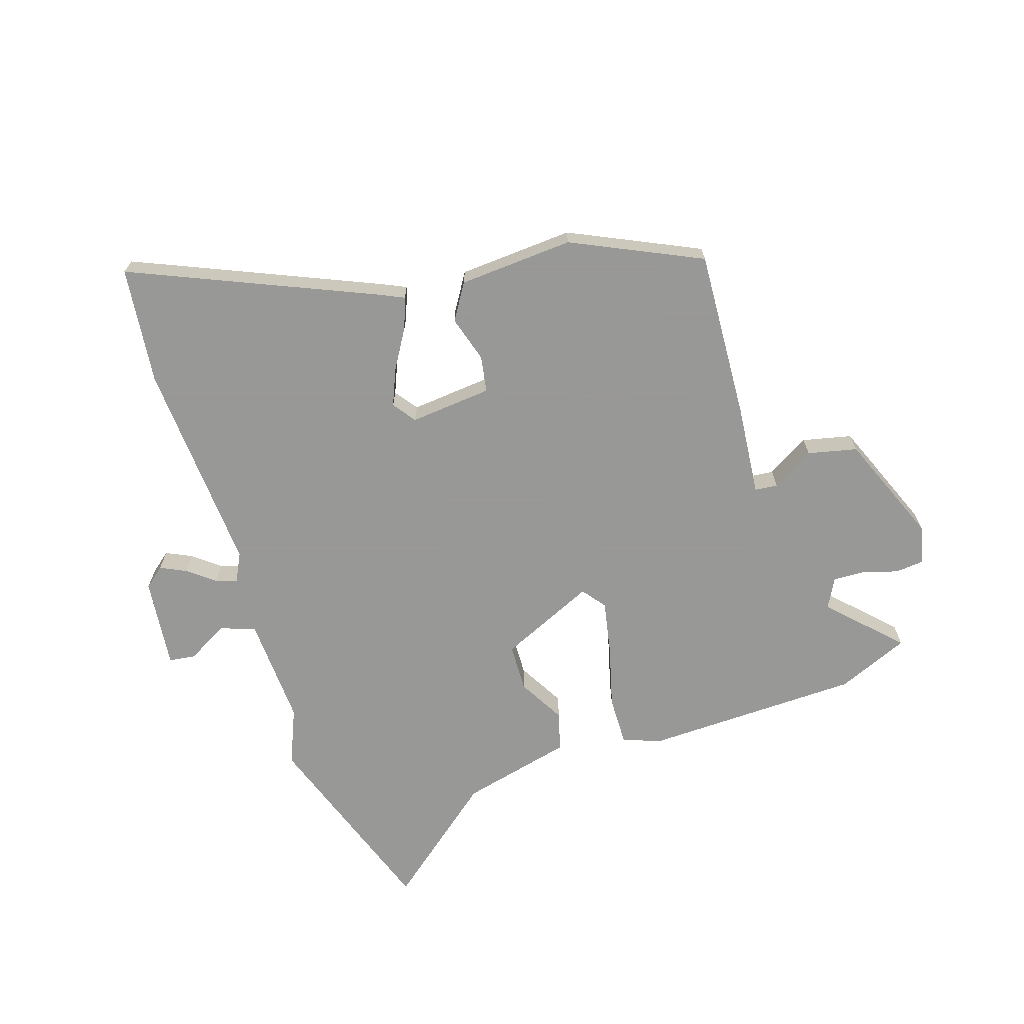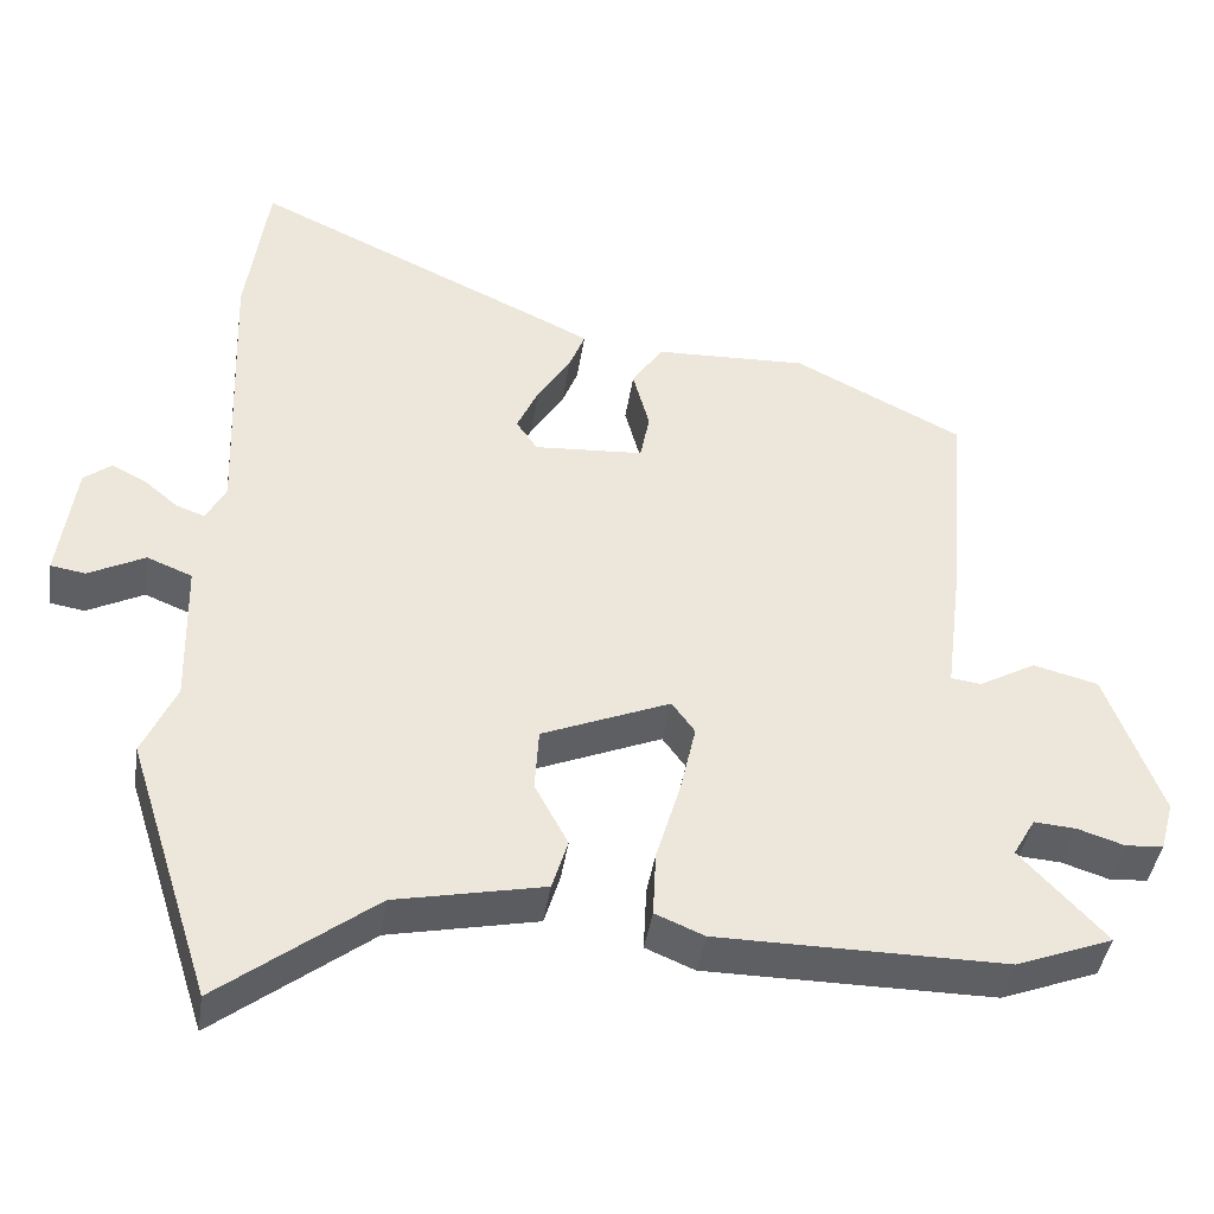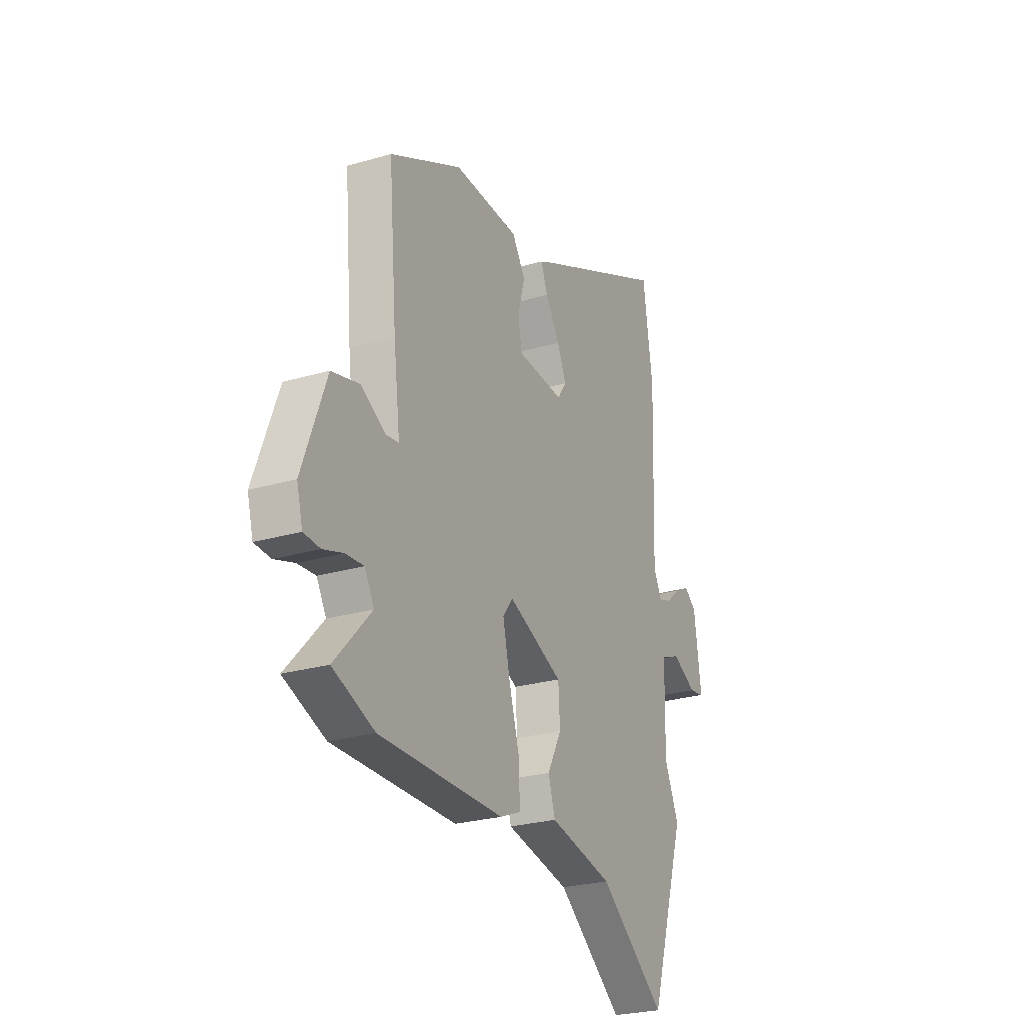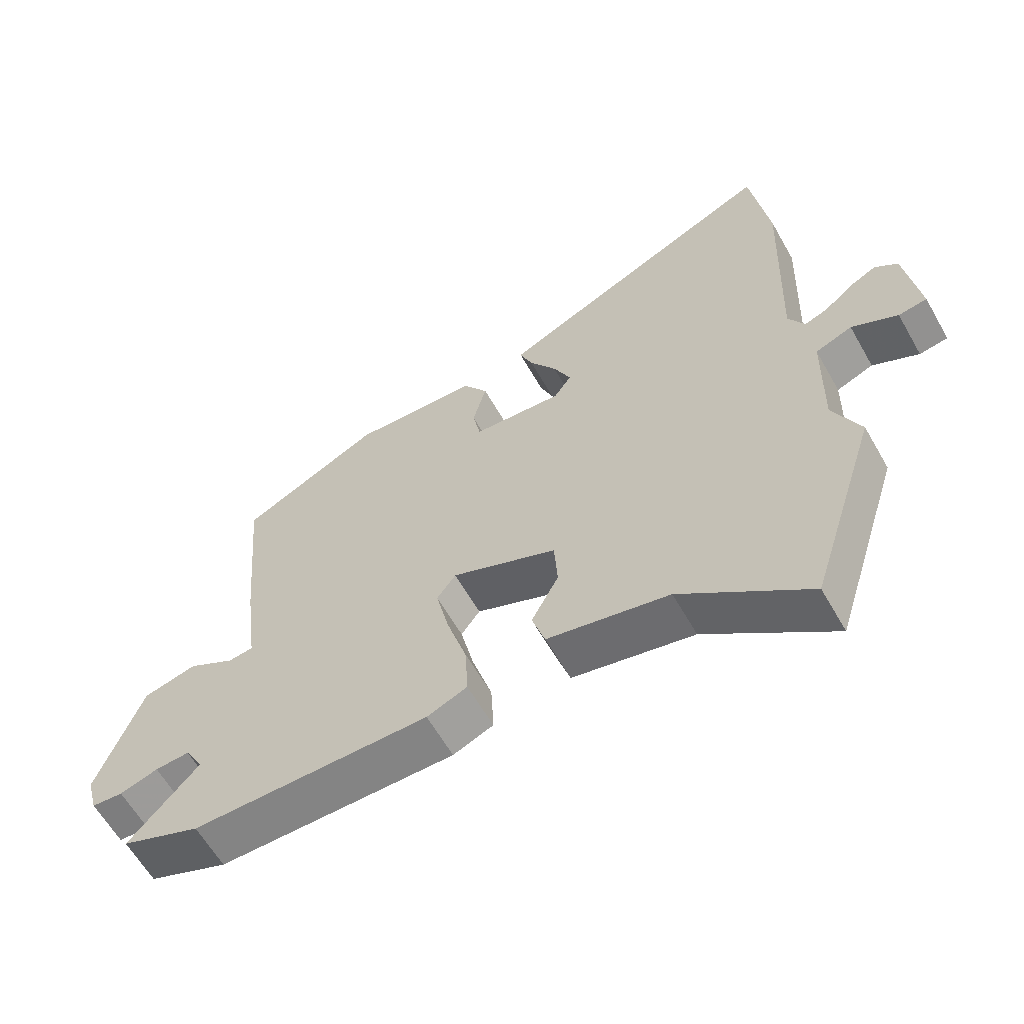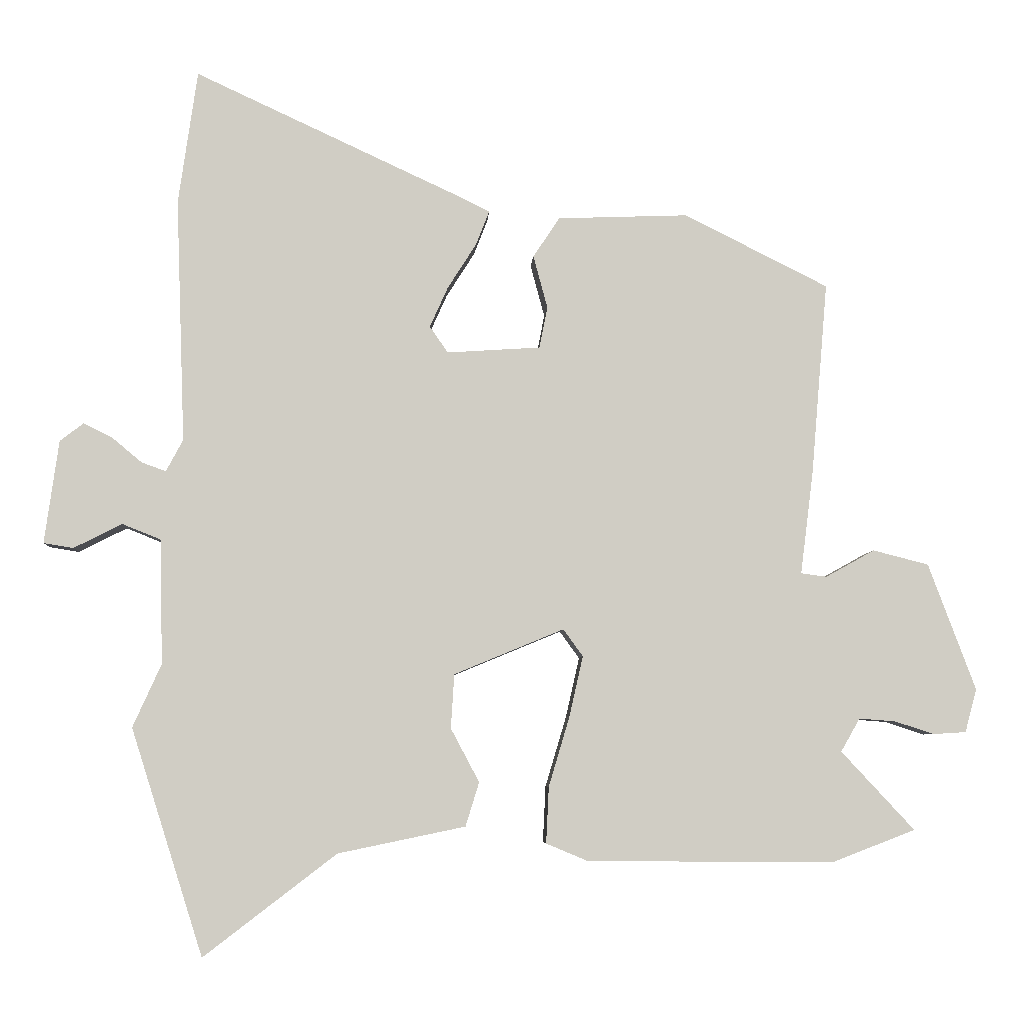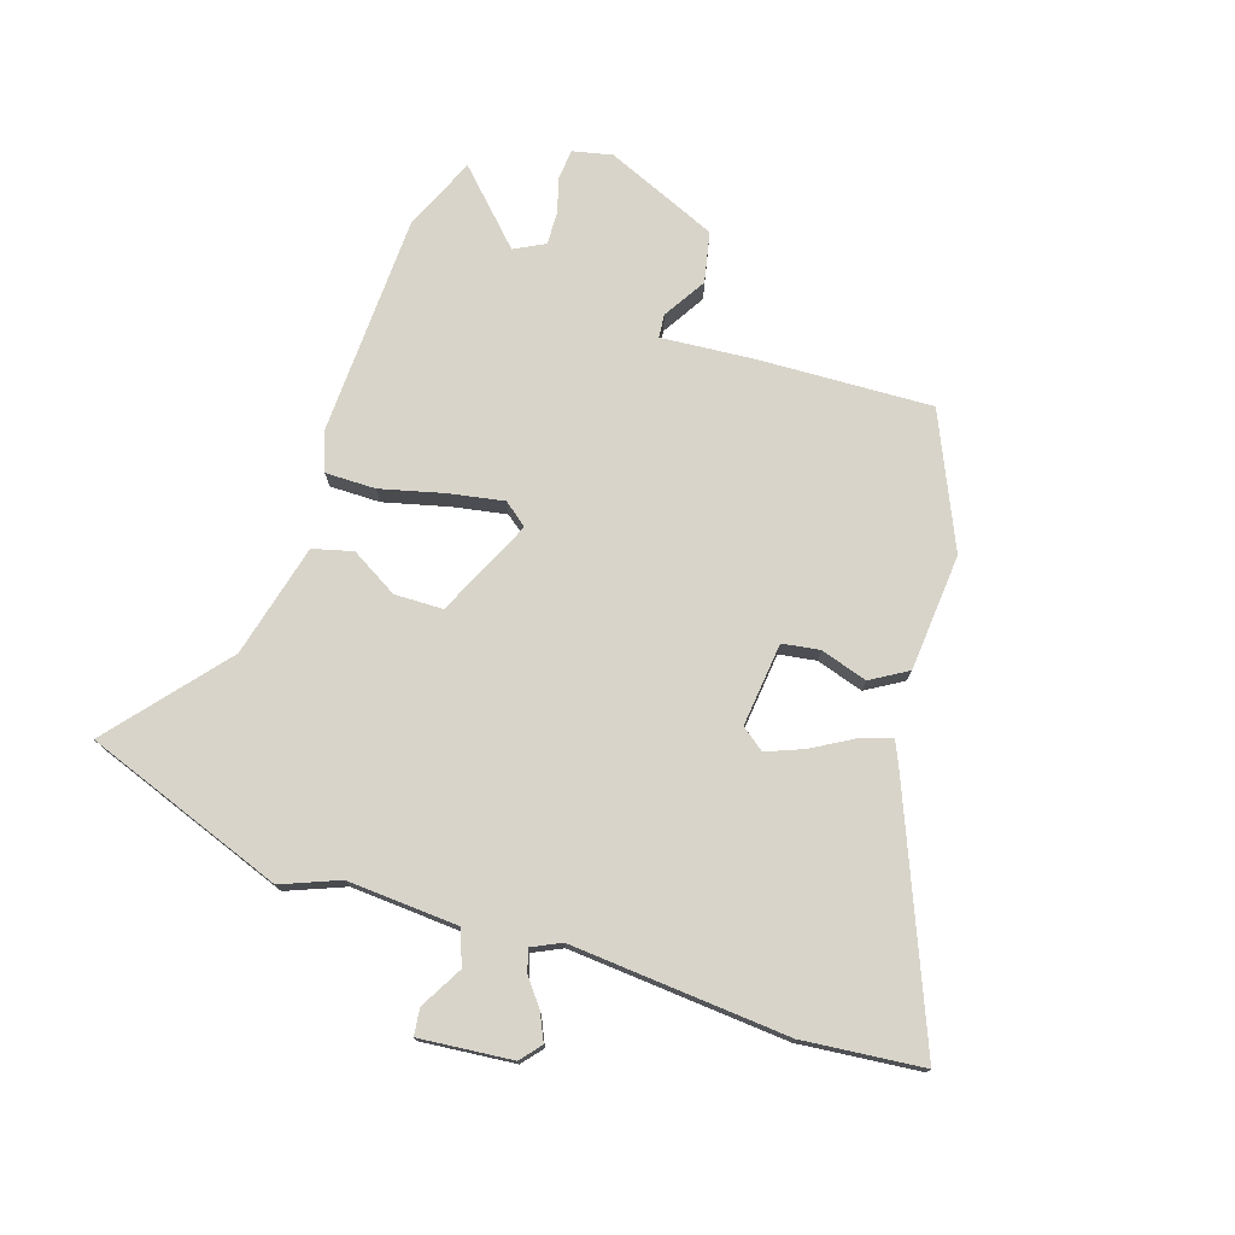
<metadata>
{"format":"obj","ext":"obj","renderer":"f3d","projection":"perspective","resolution":1024,"background":"white","views":[{"elev":-68.4,"azim":19.6,"up":"+Y"},{"elev":-41.4,"azim":-8.5,"up":"+Z"},{"elev":-25.8,"azim":115.1,"up":"+Z"},{"elev":-61.2,"azim":-150.4,"up":"+Z"},{"elev":-5.7,"azim":-3.2,"up":"+Z"},{"elev":75.7,"azim":-69.5,"up":"+Y"}]}
</metadata>
<code>
v -0.454 0.07 -0.645
v -0.56 0.07 -0.311
v -0.518 0.07 -0.218
v -0.522 0.07 -0.034
v -0.579 0.07 -0.011
v -0.65 0.07 -0.047
v -0.694 0.07 -0.04
v -0.673 0.07 0.112
v -0.638 0.07 0.139
v -0.595 0.07 0.117
v -0.552 0.07 0.081
v -0.516 0.07 0.068
v -0.491 0.07 0.115
v -0.504 0.07 0.475
v -0.476 0.07 0.672
v -0.076 0.07 0.486
v -0.036 0.07 0.466
v -0.056 0.07 0.415
v -0.098 0.07 0.349
v -0.125 0.07 0.289
v -0.098 0.07 0.25
v 0.04 0.07 0.259
v 0.052 0.07 0.32
v 0.031 0.07 0.398
v 0.07 0.07 0.457
v 0.263 0.07 0.464
v 0.476 0.07 0.357
v 0.452 0.07 0.073
v 0.433 0.07 -0.08
v 0.471 0.07 -0.085
v 0.543 0.07 -0.045
v 0.625 0.07 -0.066
v 0.695 0.07 -0.253
v 0.678 0.07 -0.317
v 0.63 0.07 -0.32
v 0.571 0.07 -0.301
v 0.518 0.07 -0.297
v 0.49 0.07 -0.346
v 0.598 0.07 -0.462
v 0.476 0.07 -0.509
v 0.111 0.07 -0.507
v 0.049 0.07 -0.481
v 0.053 0.07 -0.398
v 0.084 0.07 -0.294
v 0.104 0.07 -0.205
v 0.075 0.07 -0.165
v -0.087 0.07 -0.232
v -0.092 0.07 -0.312
v -0.05 0.07 -0.391
v -0.07 0.07 -0.456
v -0.258 0.07 -0.495
v -0.454 0 -0.645
v -0.56 0 -0.311
v -0.518 0 -0.218
v -0.522 0 -0.034
v -0.579 0 -0.011
v -0.65 0 -0.047
v -0.694 0 -0.04
v -0.673 0 0.112
v -0.638 0 0.139
v -0.595 0 0.117
v -0.552 0 0.081
v -0.516 0 0.068
v -0.491 0 0.115
v -0.504 0 0.475
v -0.476 0 0.672
v -0.076 0 0.486
v -0.036 0 0.466
v -0.056 0 0.415
v -0.098 0 0.349
v -0.125 0 0.289
v -0.098 0 0.25
v 0.04 0 0.259
v 0.052 0 0.32
v 0.031 0 0.398
v 0.07 0 0.457
v 0.263 0 0.464
v 0.476 0 0.357
v 0.452 0 0.073
v 0.433 0 -0.08
v 0.471 0 -0.085
v 0.543 0 -0.045
v 0.625 0 -0.066
v 0.695 0 -0.253
v 0.678 0 -0.317
v 0.63 0 -0.32
v 0.571 0 -0.301
v 0.518 0 -0.297
v 0.49 0 -0.346
v 0.598 0 -0.462
v 0.476 0 -0.509
v 0.111 0 -0.507
v 0.049 0 -0.481
v 0.053 0 -0.398
v 0.084 0 -0.294
v 0.104 0 -0.205
v 0.075 0 -0.165
v -0.087 0 -0.232
v -0.092 0 -0.312
v -0.05 0 -0.391
v -0.07 0 -0.456
v -0.258 0 -0.495
f 48 49 50 51
f 1 2 3
f 51 1 3
f 48 51 3
f 47 48 3
f 46 47 3 4
f 42 43 44
f 41 42 44
f 40 41 44
f 39 40 44
f 38 39 44
f 37 38 44 45
f 36 37 45 46
f 34 35 36
f 33 34 36
f 32 33 36
f 31 32 36
f 30 31 36
f 29 30 36 46
f 27 28 29
f 26 27 29
f 25 26 29
f 24 25 29
f 23 24 29
f 22 23 29 46
f 17 18 19
f 16 17 19
f 15 16 19
f 14 15 19
f 13 14 19
f 12 13 19 20
f 9 10 11
f 8 9 11
f 7 8 11
f 6 7 11
f 5 6 11
f 5 11 12
f 4 5 12
f 46 4 12
f 22 46 12
f 21 22 12
f 12 20 21
f 102 101 100 99
f 54 53 52
f 54 52 102
f 54 102 99
f 54 99 98
f 55 54 98 97
f 95 94 93
f 95 93 92
f 95 92 91
f 95 91 90
f 95 90 89
f 96 95 89 88
f 97 96 88 87
f 87 86 85
f 87 85 84
f 87 84 83
f 87 83 82
f 87 82 81
f 97 87 81 80
f 80 79 78
f 80 78 77
f 80 77 76
f 80 76 75
f 80 75 74
f 97 80 74 73
f 70 69 68
f 70 68 67
f 70 67 66
f 70 66 65
f 70 65 64
f 71 70 64 63
f 62 61 60
f 62 60 59
f 62 59 58
f 62 58 57
f 62 57 56
f 63 62 56
f 63 56 55
f 63 55 97
f 63 97 73
f 63 73 72
f 72 71 63
f 1 52 53 2
f 2 53 54 3
f 3 54 55 4
f 4 55 56 5
f 5 56 57 6
f 6 57 58 7
f 7 58 59 8
f 8 59 60 9
f 9 60 61 10
f 10 61 62 11
f 11 62 63 12
f 12 63 64 13
f 13 64 65 14
f 14 65 66 15
f 15 66 67 16
f 16 67 68 17
f 17 68 69 18
f 18 69 70 19
f 19 70 71 20
f 20 71 72 21
f 21 72 73 22
f 22 73 74 23
f 23 74 75 24
f 24 75 76 25
f 25 76 77 26
f 26 77 78 27
f 27 78 79 28
f 28 79 80 29
f 29 80 81 30
f 30 81 82 31
f 31 82 83 32
f 32 83 84 33
f 33 84 85 34
f 34 85 86 35
f 35 86 87 36
f 36 87 88 37
f 37 88 89 38
f 38 89 90 39
f 39 90 91 40
f 40 91 92 41
f 41 92 93 42
f 42 93 94 43
f 43 94 95 44
f 44 95 96 45
f 45 96 97 46
f 46 97 98 47
f 47 98 99 48
f 48 99 100 49
f 49 100 101 50
f 50 101 102 51
f 51 102 52 1

</code>
